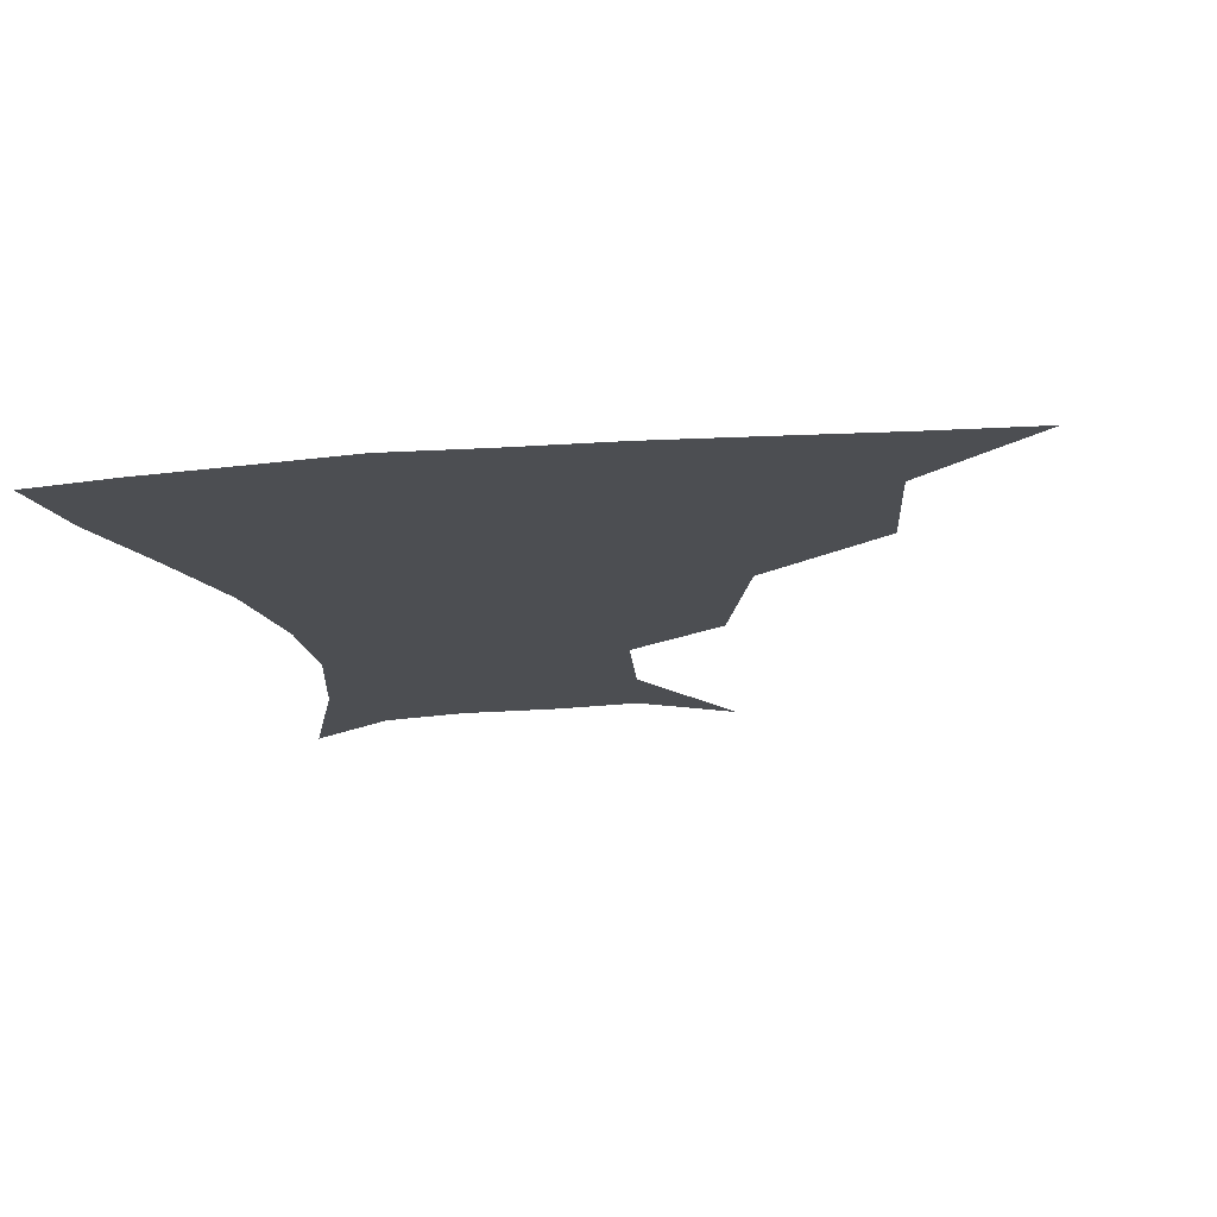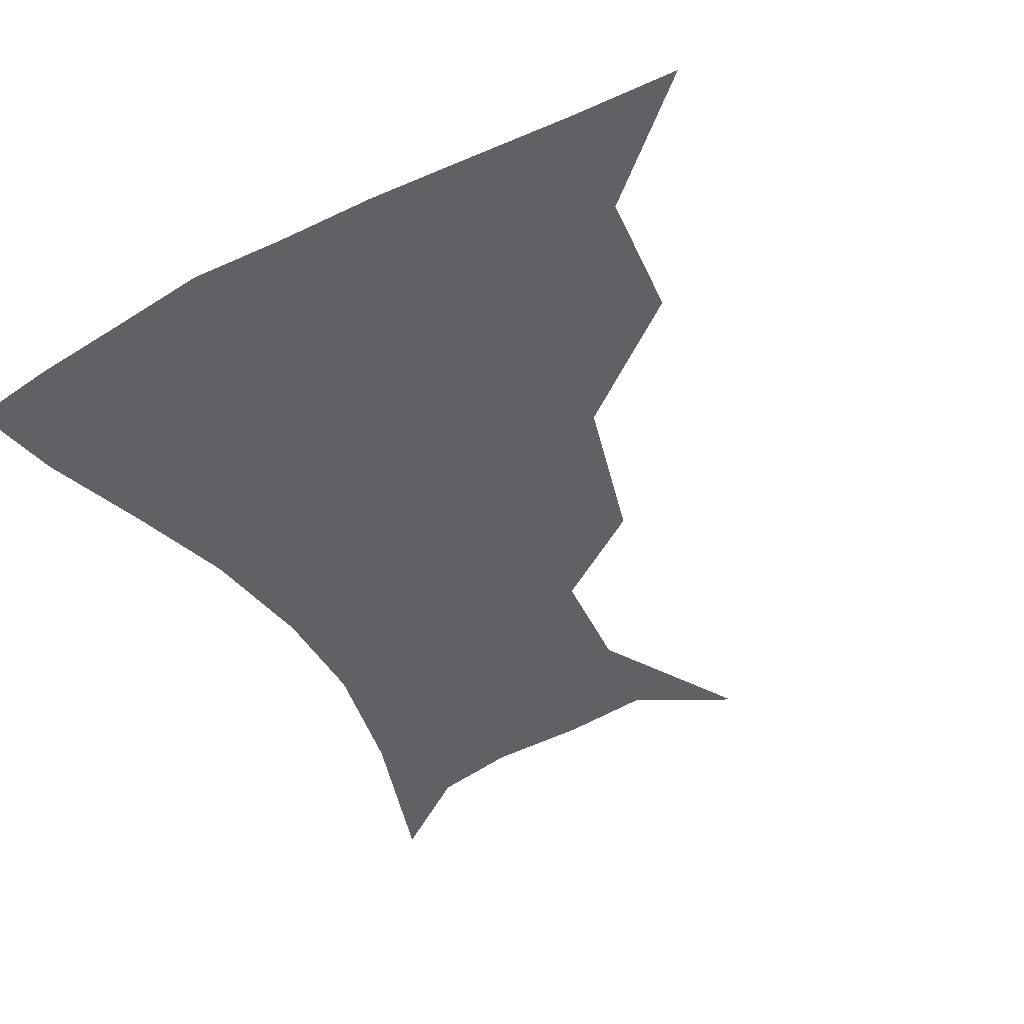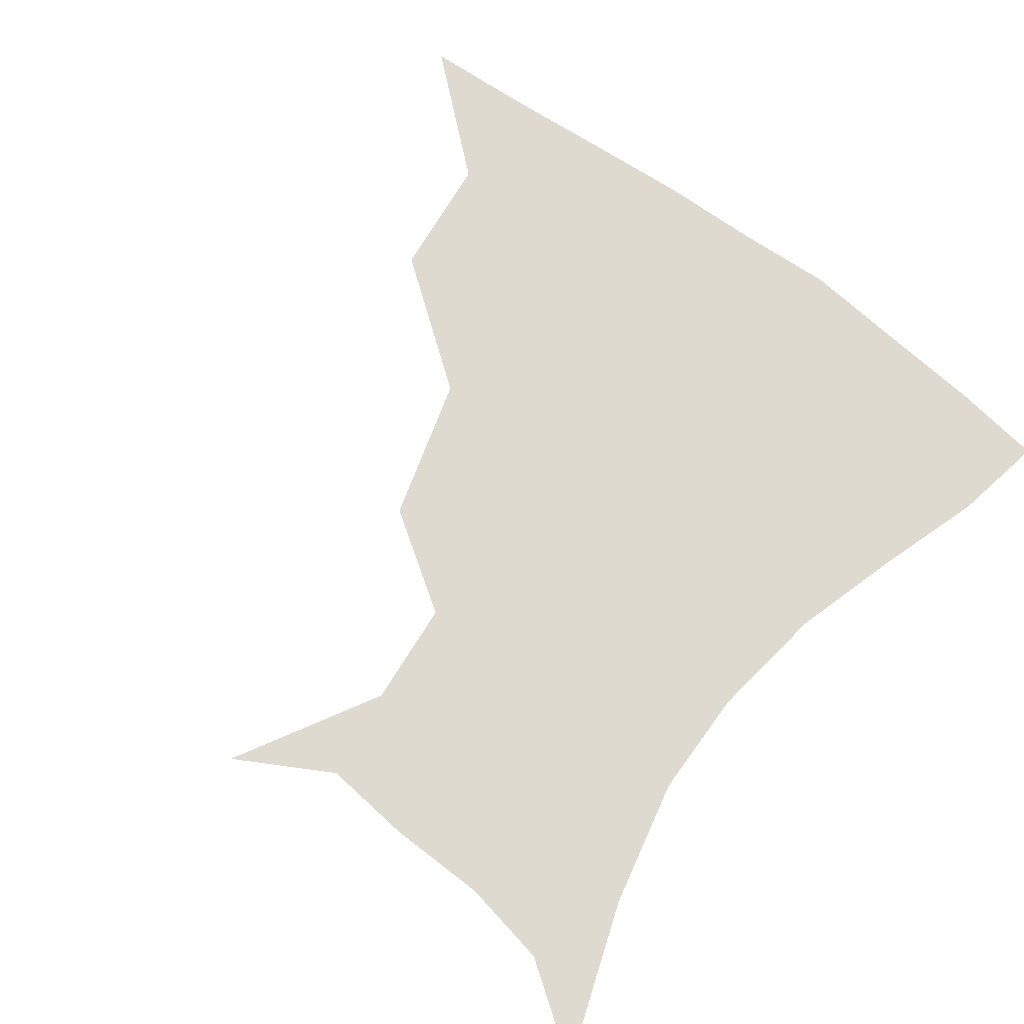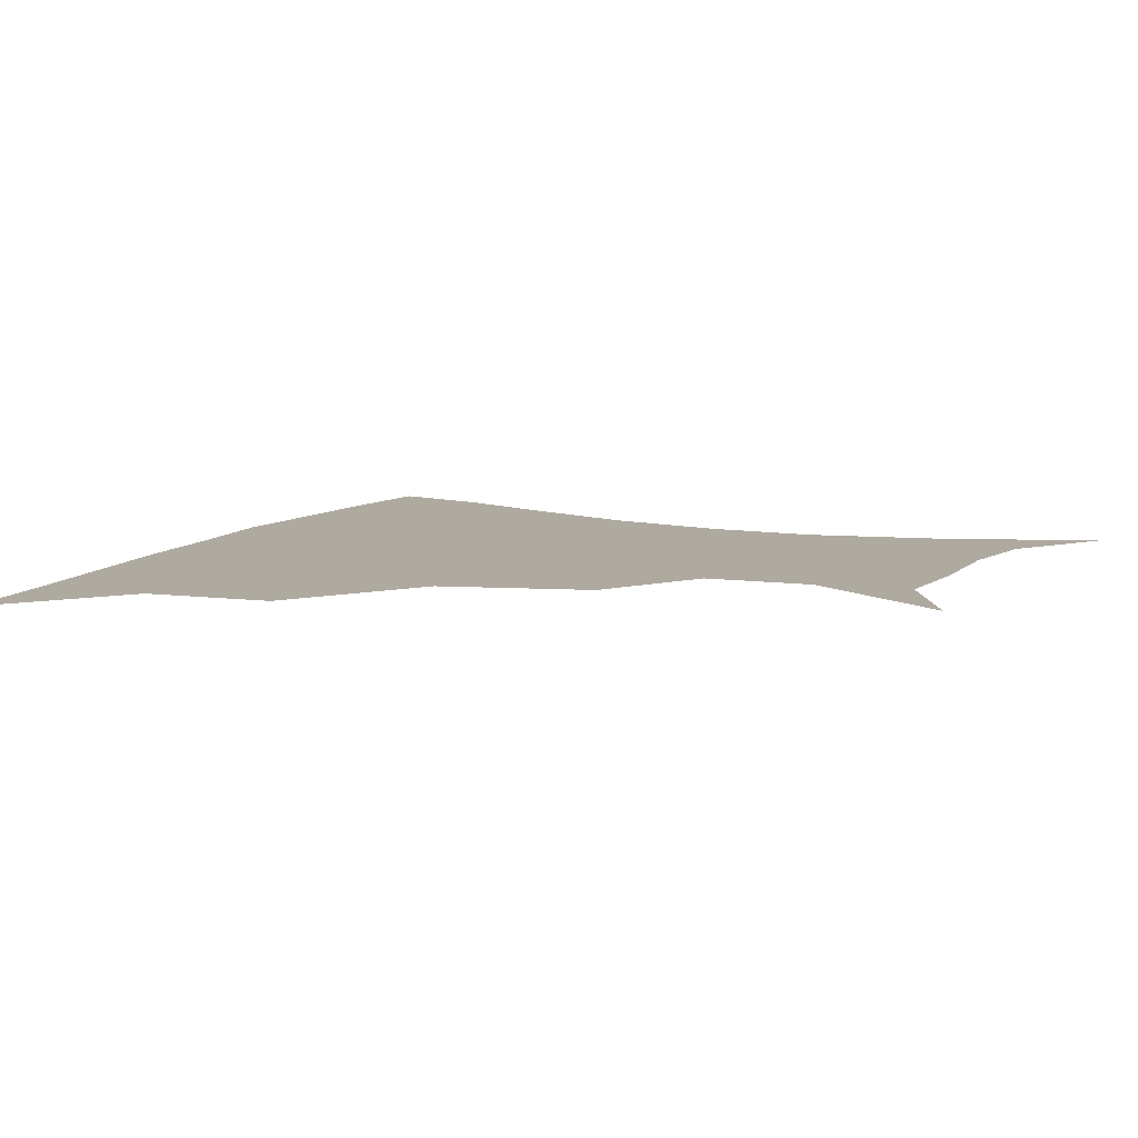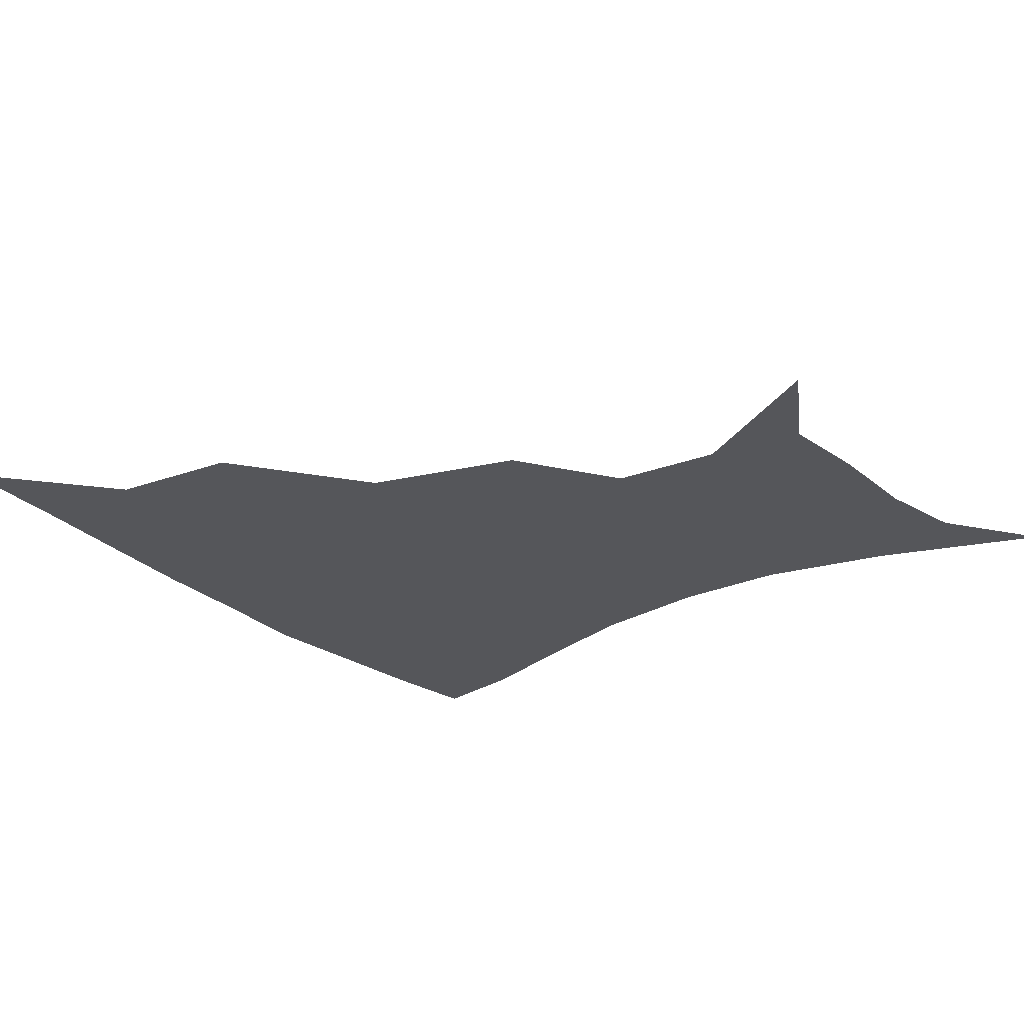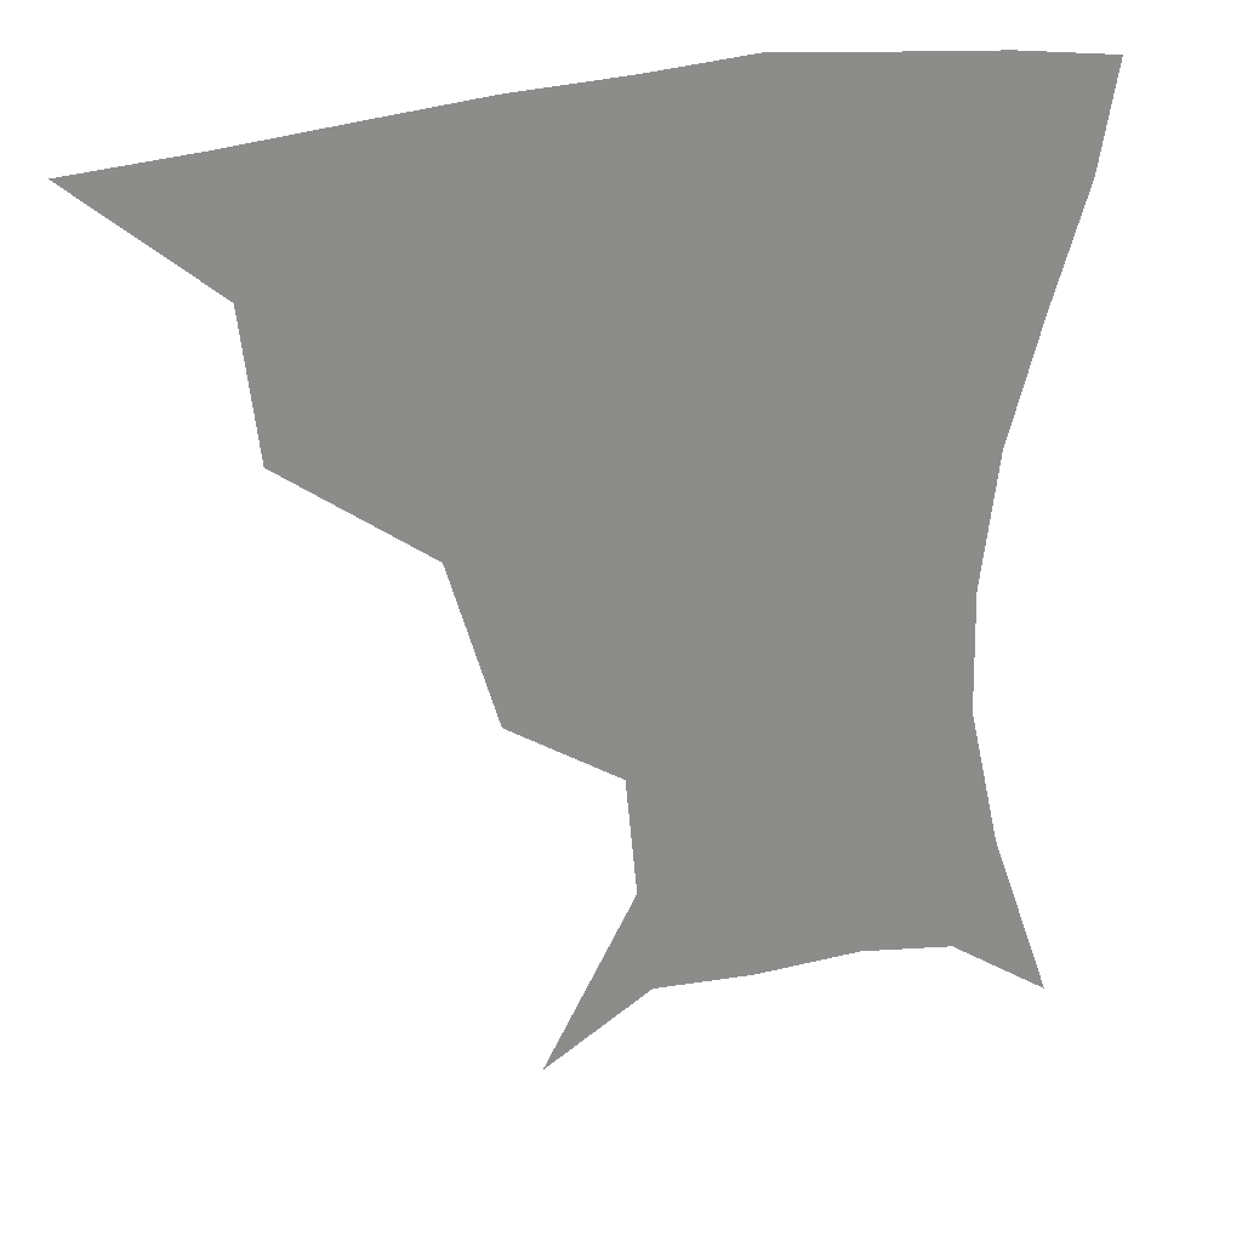
<metadata>
{"format":"obj","ext":"obj","renderer":"f3d","projection":"perspective","resolution":1024,"background":"white","views":[{"elev":-16.9,"azim":-170.1,"up":"+Z"},{"elev":-46.6,"azim":-149.7,"up":"+Z"},{"elev":71.0,"azim":37.2,"up":"+Z"},{"elev":9.4,"azim":-65.4,"up":"+Z"},{"elev":-26.0,"azim":-53.4,"up":"+Z"},{"elev":26.1,"azim":-22.3,"up":"+Y"}]}
</metadata>
<code>
v 451.5 357.6 0
v 490.5 291.6 0
v 486.2 327.7 0
v 483.3 359.4 0
v 540.9 221.1 0
v 528.3 263.5 0
v 520.6 300.3 0
v 517 331.8 0
v 513.6 361.8 0
v 549.4 128.3 0
v 573.3 171.1 0
v 570.3 201.8 0
v 559 241.1 0
v 552.6 276.9 0
v 549.2 307.1 0
v 546.1 334.7 0
v 543.1 364 0
v 577.4 144.1 0
v 590.5 179.8 0
v 585.5 214.4 0
v 580.1 251.4 0
v 577.3 281.9 0
v 576.2 309.7 0
v 575.9 336.3 0
v 572.7 364.9 0
v 603.4 141.6 0
v 607.6 183.5 0
v 603.3 219.6 0
v 601.2 254.6 0
v 601.7 284.7 0
v 602.5 311.2 0
v 603.1 336.9 0
v 600.8 366.5 0
v 632.1 141.3 0
v 624.7 186.9 0
v 621.5 220.8 0
v 621.9 252.3 0
v 624.6 282.4 0
v 627.6 310.2 0
v 630.2 336.4 0
v 631.6 363.5 0
v 657.3 136.7 0
v 643.5 182.2 0
v 639.6 214.8 0
v 640.8 245.6 0
v 645.3 279 0
v 651.6 308.3 0
v 657 334.3 0
v 659.8 360.8 0
v 684.4 117.7 0
v 667.6 164.6 0
v 659.1 201.4 0
v 658.4 233.1 0
v 663.1 267.8 0
v 672.2 299.4 0
v 682.1 330 0
v 687 357 0
v 721 361 0
f 3 4 1
f 6 7 2
f 2 7 3
f 7 8 3
f 3 8 4
f 8 9 4
f 12 13 5
f 5 13 6
f 13 14 6
f 6 14 7
f 14 15 7
f 7 15 8
f 15 16 8
f 8 16 9
f 16 17 9
f 10 18 11
f 18 19 11
f 11 19 12
f 19 20 12
f 12 20 13
f 20 21 13
f 13 21 14
f 21 22 14
f 14 22 15
f 22 23 15
f 15 23 16
f 23 24 16
f 16 24 17
f 24 25 17
f 18 26 19
f 26 27 19
f 19 27 20
f 27 28 20
f 20 28 21
f 28 29 21
f 21 29 22
f 29 30 22
f 22 30 23
f 30 31 23
f 23 31 24
f 31 32 24
f 24 32 25
f 32 33 25
f 26 34 27
f 34 35 27
f 27 35 28
f 35 36 28
f 28 36 29
f 36 37 29
f 29 37 30
f 37 38 30
f 30 38 31
f 38 39 31
f 31 39 32
f 39 40 32
f 32 40 33
f 40 41 33
f 34 42 35
f 42 43 35
f 35 43 36
f 43 44 36
f 36 44 37
f 44 45 37
f 37 45 38
f 45 46 38
f 38 46 39
f 46 47 39
f 39 47 40
f 47 48 40
f 40 48 41
f 48 49 41
f 42 50 43
f 50 51 43
f 43 51 44
f 51 52 44
f 44 52 45
f 52 53 45
f 45 53 46
f 53 54 46
f 46 54 47
f 54 55 47
f 47 55 48
f 55 56 48
f 48 56 49
f 56 57 49

</code>
